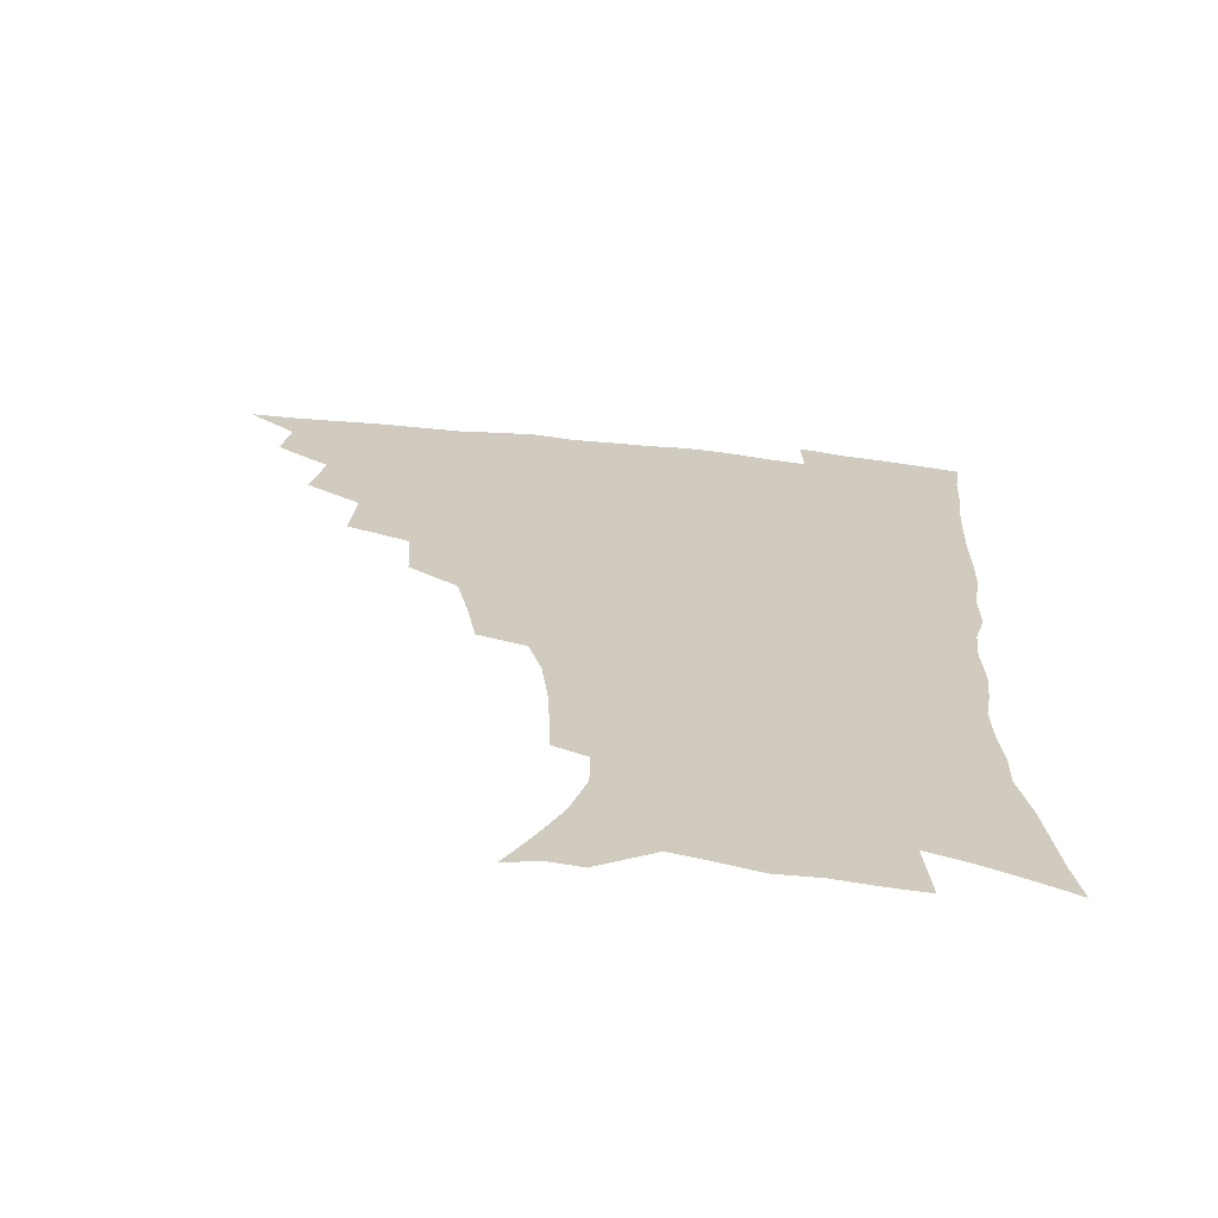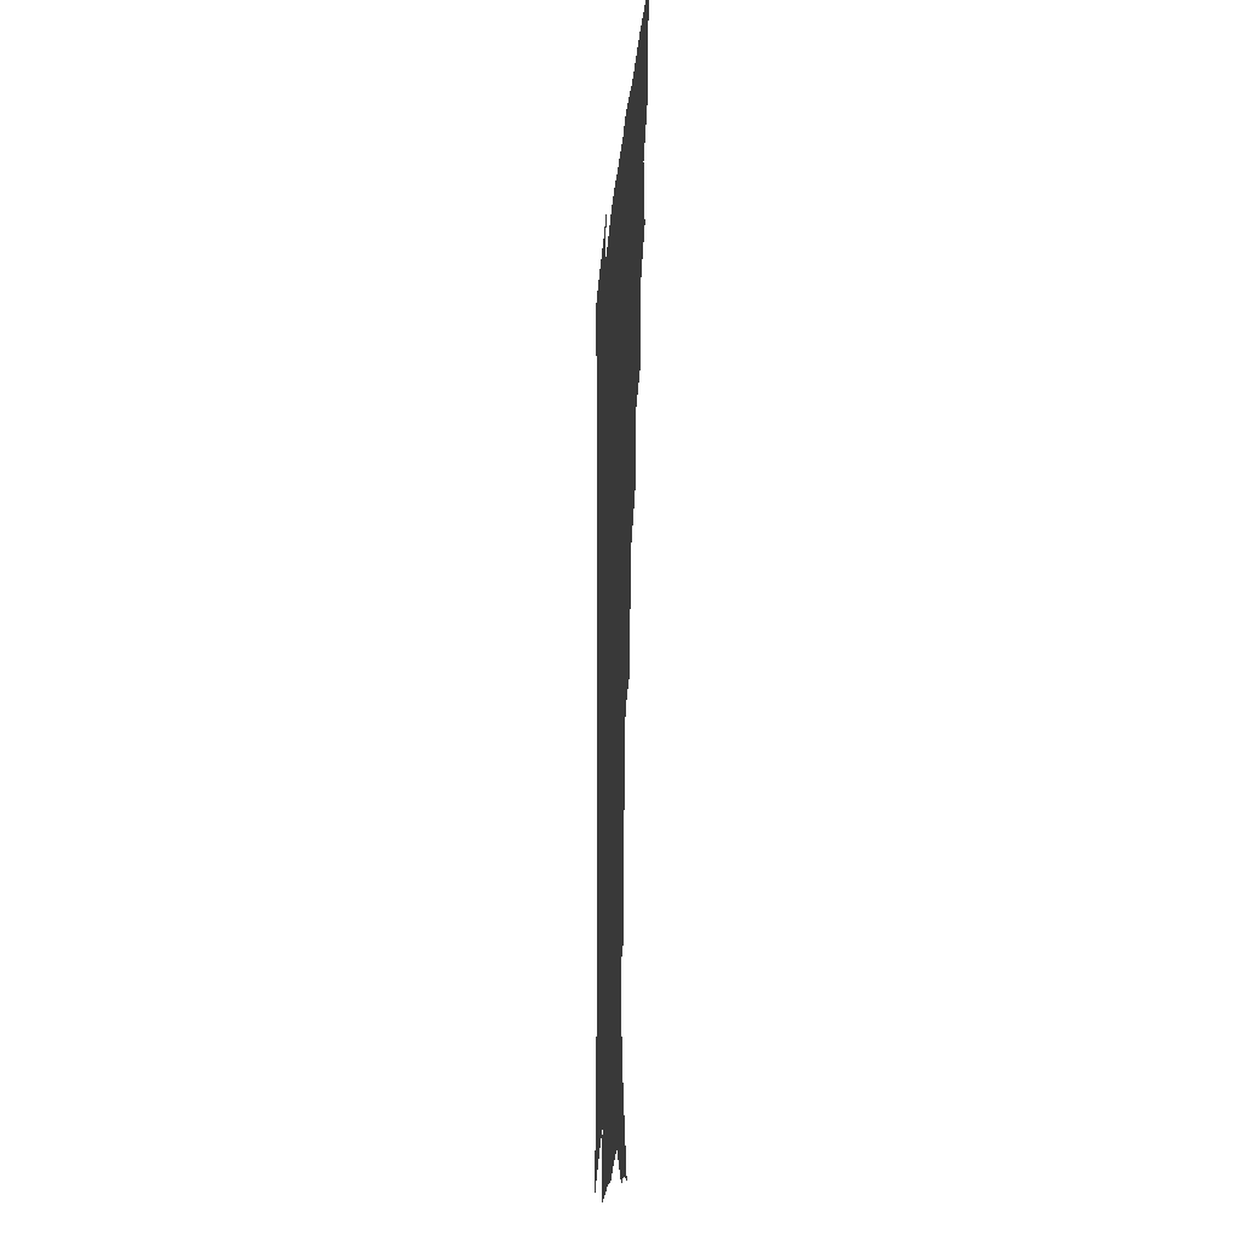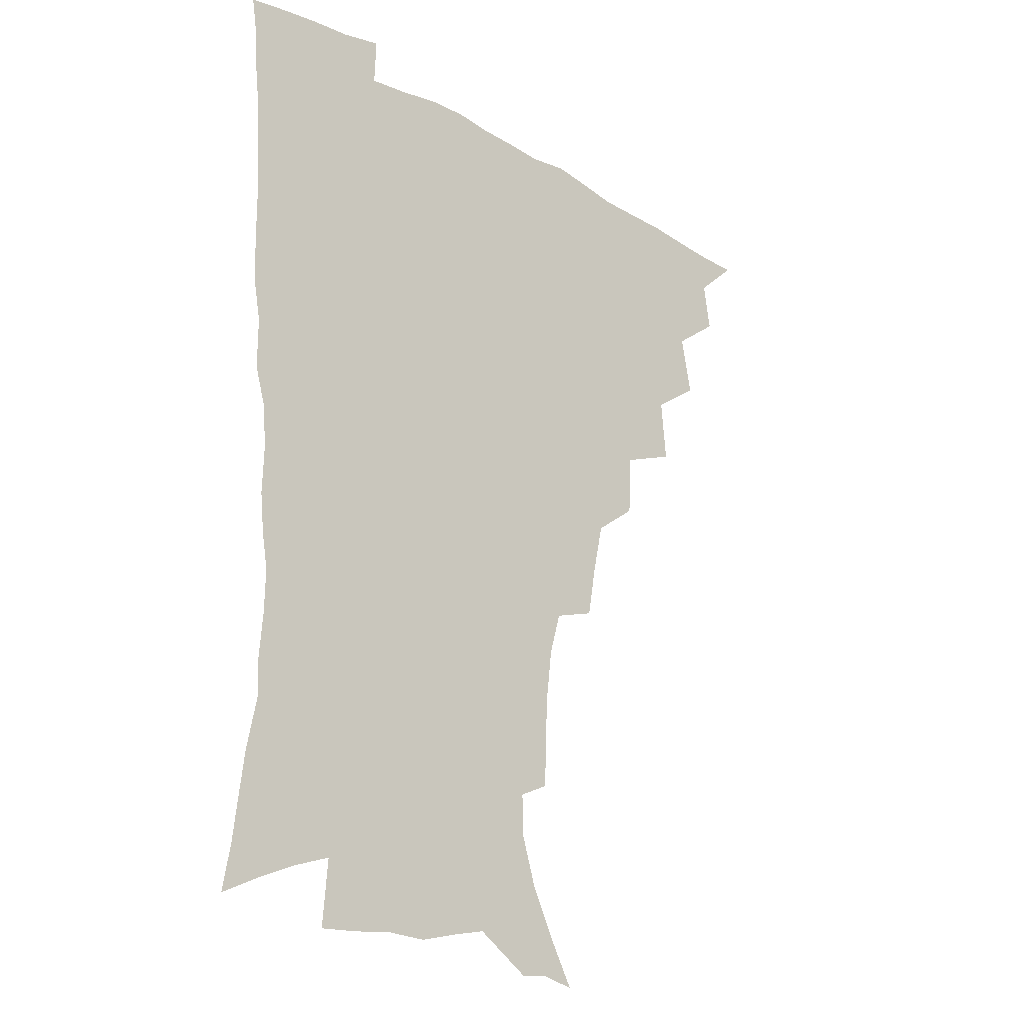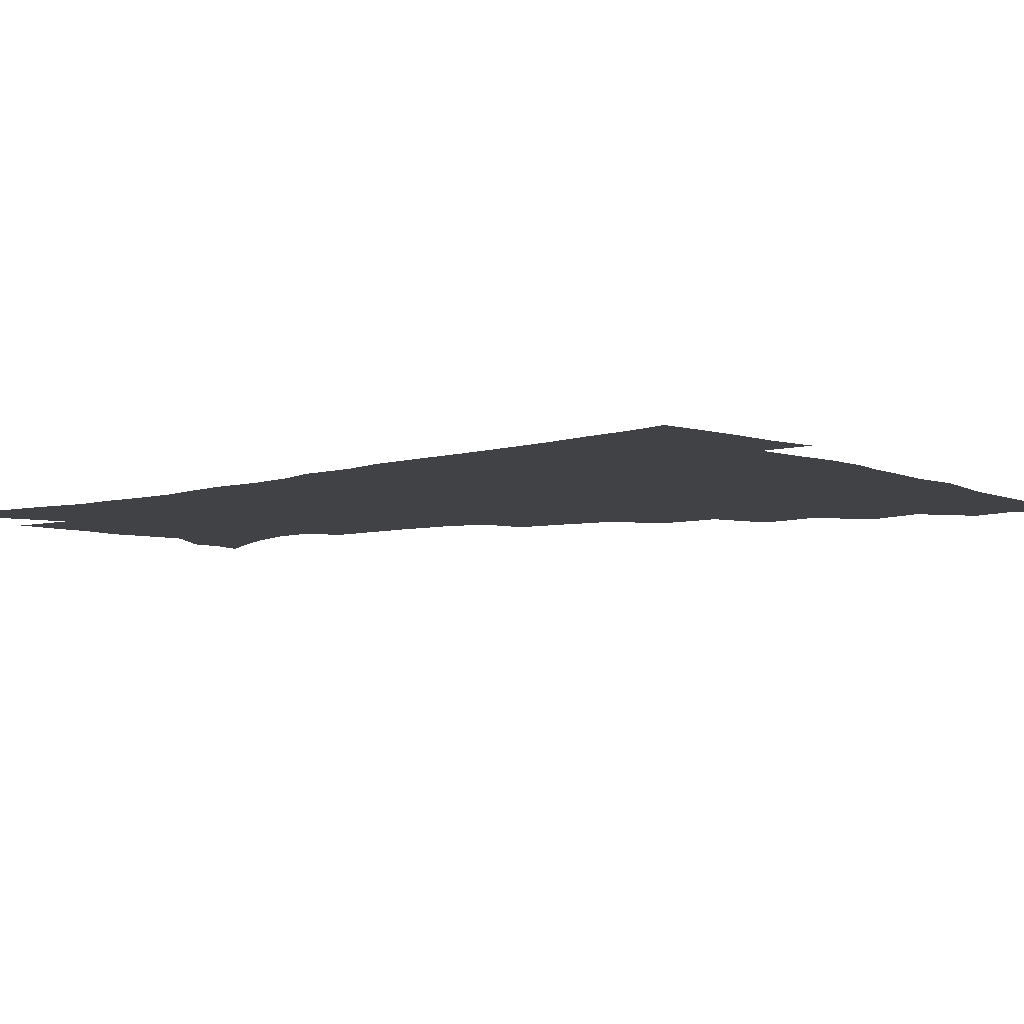
<metadata>
{"format":"obj","ext":"obj","renderer":"f3d","projection":"perspective","resolution":1024,"background":"white","views":[{"elev":-67.3,"azim":-5.9,"up":"+Y"},{"elev":-17.6,"azim":-93.9,"up":"+Y"},{"elev":-22.5,"azim":136.1,"up":"+Y"},{"elev":-6.5,"azim":130.3,"up":"+Z"}]}
</metadata>
<code>
v 450.5 493 0
v 464.6 459.7 0
v 467.4 477.7 0
v 467 493.4 0
v 479 423.6 0
v 483.3 445.7 0
v 483.6 462.6 0
v 483.5 478.5 0
v 482.3 494.6 0
v 495.8 387.4 0
v 497.8 410.6 0
v 499.8 431 0
v 500.6 448.2 0
v 500.3 464.1 0
v 498.9 479.7 0
v 497.5 496.1 0
v 519 356.1 0
v 517.7 379.1 0
v 517.4 400.1 0
v 518 419.4 0
v 518.1 436 0
v 516.7 450.4 0
v 515.5 465.3 0
v 514.4 480.4 0
v 512.9 496.3 0
v 543.3 305.7 0
v 539.9 325.4 0
v 535.8 343.8 0
v 536 370.1 0
v 534.6 388.2 0
v 533.3 404.9 0
v 532.4 420.5 0
v 532.4 436.5 0
v 531.8 451.6 0
v 530.7 466.4 0
v 529.3 481.4 0
v 527.9 496.7 0
v 568.1 231.3 0
v 567.7 248.4 0
v 566.9 266.1 0
v 564.7 284.5 0
v 560.1 300.5 0
v 556.2 318.9 0
v 553.7 338.7 0
v 551.8 358.2 0
v 549.9 374.7 0
v 549.7 393.6 0
v 549.1 409.4 0
v 548.8 424.6 0
v 547.8 438.7 0
v 547.8 453.1 0
v 545.5 467.7 0
v 543.9 482.6 0
v 542.3 499.1 0
v 556.2 158.1 0
v 565.1 174.2 0
v 574 192.5 0
v 579.7 210.7 0
v 580 225.8 0
v 579.6 243.5 0
v 578.7 260.7 0
v 577.2 278.3 0
v 574.4 294 0
v 571 309.3 0
v 568.6 328.1 0
v 566.6 345.6 0
v 565.6 364.6 0
v 564.1 380 0
v 563.2 395.7 0
v 563.4 412.2 0
v 562.9 426.6 0
v 562.6 440.8 0
v 561.4 454.5 0
v 559.8 469 0
v 558.4 483.7 0
v 556.4 501.3 0
v 568.9 160.8 0
v 580.4 181.6 0
v 588.5 202.8 0
v 590.9 220.2 0
v 590.9 236.4 0
v 589.8 251 0
v 589 268.2 0
v 587.6 286.7 0
v 585.5 303.2 0
v 582.7 317 0
v 580.7 333.6 0
v 579.8 352.4 0
v 578.5 367.7 0
v 578 384.6 0
v 577.6 399.8 0
v 577.2 414.2 0
v 577 428.6 0
v 576.4 441.7 0
v 575.7 455.2 0
v 574.4 469.4 0
v 572.9 484.4 0
v 572.1 499.4 0
v 579.5 159.4 0
v 594.1 187.2 0
v 599.8 208 0
v 601.7 227.1 0
v 601.3 242.5 0
v 600.6 259.3 0
v 599.8 276 0
v 598 290.9 0
v 596.1 306.4 0
v 594.7 324.1 0
v 593.4 340 0
v 592.2 355.2 0
v 591.3 370.4 0
v 590.7 384.6 0
v 590.6 400.2 0
v 590.5 415.2 0
v 590.2 428.5 0
v 590.1 442.4 0
v 589.6 455.8 0
v 588.7 469.7 0
v 587.7 484 0
v 586.1 500.4 0
v 599.8 172.4 0
v 608.1 194.3 0
v 611.1 213.2 0
v 611.6 228.5 0
v 611.4 244.4 0
v 610.7 258.8 0
v 609.9 280.3 0
v 608.7 295.9 0
v 607.4 310.5 0
v 606.1 325.7 0
v 605.1 341.4 0
v 604.5 357.2 0
v 604.1 372.7 0
v 604.2 388.3 0
v 603.7 401.6 0
v 603.9 416.6 0
v 603.7 429.4 0
v 603.6 442.7 0
v 603.6 456.1 0
v 602.9 470 0
v 601.6 485.1 0
v 600.1 500.9 0
v 613.3 169.3 0
v 619.4 194 0
v 621.6 214.1 0
v 622.3 232.7 0
v 621.7 245.8 0
v 621.2 262.5 0
v 620.3 282 0
v 619.4 296.1 0
v 618.4 313.7 0
v 617.7 328.8 0
v 617 343.2 0
v 616.7 358.2 0
v 616.5 374.2 0
v 616.5 389 0
v 616.5 402.2 0
v 616.7 416.2 0
v 617.3 430.3 0
v 617.4 443.2 0
v 617.5 456.3 0
v 617.3 469.7 0
v 616.3 484.2 0
v 614 502.5 0
v 627.6 165.4 0
v 631.5 194 0
v 632.7 217.9 0
v 632.7 233 0
v 632.3 250.4 0
v 631.8 264.1 0
v 630.9 281.4 0
v 630.3 296.7 0
v 629.5 313.1 0
v 629 329.3 0
v 628.9 341.4 0
v 628.6 359.8 0
v 628.6 374.3 0
v 628.9 388 0
v 629.2 402.6 0
v 629.6 416.4 0
v 630.1 430 0
v 630.8 443.3 0
v 631.3 456.3 0
v 631.1 469.7 0
v 630.2 485.4 0
v 628.5 502 0
v 643.1 165.7 0
v 644 194.3 0
v 644 213.3 0
v 643.4 232.7 0
v 643 248.3 0
v 642 268.6 0
v 641.7 282.4 0
v 641.1 297.2 0
v 640.7 312.3 0
v 640.2 329.1 0
v 640.5 342.7 0
v 640.5 358.7 0
v 640.7 373.1 0
v 641.2 387.3 0
v 641.6 402.3 0
v 642.3 416 0
v 642.9 429.8 0
v 643.8 442.8 0
v 644.7 456 0
v 645 469.7 0
v 645.4 483.8 0
v 644.7 499.3 0
v 658.2 163.8 0
v 656.9 190.5 0
v 655.5 211.9 0
v 654.4 230.9 0
v 653.7 247.6 0
v 653.1 264.1 0
v 652.2 281.2 0
v 652 295.8 0
v 651.8 310.9 0
v 651.7 326.3 0
v 652.8 338.8 0
v 652.2 356.9 0
v 652.8 371.2 0
v 653.6 385.3 0
v 654.6 399.2 0
v 655 414.5 0
v 656 428 0
v 657.1 441 0
v 658.1 455.8 0
v 658.9 468.9 0
v 660 482.5 0
v 660 497.6 0
v 659.4 515.1 0
v 672.5 162.7 0
v 670.5 186.8 0
v 668.2 206.7 0
v 666.2 226.3 0
v 664.9 244.2 0
v 663.6 262.3 0
v 663.1 278.2 0
v 662.8 293.8 0
v 663.1 308.2 0
v 663.6 322.4 0
v 664 337.5 0
v 664.3 353.1 0
v 665.4 367.3 0
v 666.5 381.3 0
v 666.9 397.5 0
v 668 411.7 0
v 668.7 426.7 0
v 670.2 440 0
v 671.2 454.5 0
v 672.6 467.8 0
v 674 481.5 0
v 675.2 495.3 0
v 675.2 511.8 0
v 685.2 181.7 0
v 681.1 202.3 0
v 678.1 222.2 0
v 676.6 239.4 0
v 675.7 255.7 0
v 674.7 272.5 0
v 674.3 288.5 0
v 674.7 303.1 0
v 675.4 317.6 0
v 676.1 332.5 0
v 677 347.3 0
v 677.9 362.5 0
v 678.7 378.3 0
v 679.3 394.4 0
v 680.9 408.5 0
v 682.2 423 0
v 683.6 437.4 0
v 684.3 453 0
v 686.2 466.3 0
v 687.7 480.1 0
v 689.2 493.8 0
v 690 510.5 0
v 699.8 175.2 0
v 695 195.7 0
v 691.9 214.1 0
v 689.7 231.5 0
v 688.4 247.6 0
v 686.8 265.2 0
v 687.1 279.8 0
v 686.5 296.2 0
v 688 309.8 0
v 688.8 325 0
v 688.9 341.8 0
v 691.1 355.5 0
v 692.3 371.1 0
v 694.3 385.9 0
v 694.5 403.2 0
v 695.7 418.8 0
v 697 434.4 0
v 698.8 449.2 0
v 699.6 464.8 0
v 701.8 478.3 0
v 702.9 492.3 0
v 704.7 508.5 0
v 714.2 168.1 0
v 711.1 185.1 0
v 709.2 200.7 0
v 707.1 216.8 0
v 703.2 236.2 0
v 703.6 249.6 0
v 702.2 266.2 0
v 701.9 282 0
v 704.1 294.8 0
v 705.6 309.3 0
v 705 327.5 0
v 706.4 343 0
v 710.2 356.2 0
v 710.2 374.7 0
v 712.9 389.8 0
v 713.4 407.5 0
v 713.5 425.8 0
v 714.2 443.5 0
v 715.1 460.4 0
v 716.8 475.9 0
v 717.8 491.2 0
v 720.1 506 0
f 3 4 1
f 6 7 2
f 2 7 3
f 7 8 3
f 3 8 4
f 8 9 4
f 11 12 5
f 5 12 6
f 12 13 6
f 6 13 7
f 13 14 7
f 7 14 8
f 14 15 8
f 8 15 9
f 15 16 9
f 18 19 10
f 10 19 11
f 19 20 11
f 11 20 12
f 20 21 12
f 12 21 13
f 21 22 13
f 13 22 14
f 22 23 14
f 14 23 15
f 23 24 15
f 15 24 16
f 24 25 16
f 28 29 17
f 17 29 18
f 29 30 18
f 18 30 19
f 30 31 19
f 19 31 20
f 31 32 20
f 20 32 21
f 32 33 21
f 21 33 22
f 33 34 22
f 22 34 23
f 34 35 23
f 23 35 24
f 35 36 24
f 24 36 25
f 36 37 25
f 42 43 26
f 26 43 27
f 43 44 27
f 27 44 28
f 44 45 28
f 28 45 29
f 45 46 29
f 29 46 30
f 46 47 30
f 30 47 31
f 47 48 31
f 31 48 32
f 48 49 32
f 32 49 33
f 49 50 33
f 33 50 34
f 50 51 34
f 34 51 35
f 51 52 35
f 35 52 36
f 52 53 36
f 36 53 37
f 53 54 37
f 59 60 38
f 38 60 39
f 60 61 39
f 39 61 40
f 61 62 40
f 40 62 41
f 62 63 41
f 41 63 42
f 63 64 42
f 42 64 43
f 64 65 43
f 43 65 44
f 65 66 44
f 44 66 45
f 66 67 45
f 45 67 46
f 67 68 46
f 46 68 47
f 68 69 47
f 47 69 48
f 69 70 48
f 48 70 49
f 70 71 49
f 49 71 50
f 71 72 50
f 50 72 51
f 72 73 51
f 51 73 52
f 73 74 52
f 52 74 53
f 74 75 53
f 53 75 54
f 75 76 54
f 55 77 56
f 77 78 56
f 56 78 57
f 78 79 57
f 57 79 58
f 79 80 58
f 58 80 59
f 80 81 59
f 59 81 60
f 81 82 60
f 60 82 61
f 82 83 61
f 61 83 62
f 83 84 62
f 62 84 63
f 84 85 63
f 63 85 64
f 85 86 64
f 64 86 65
f 86 87 65
f 65 87 66
f 87 88 66
f 66 88 67
f 88 89 67
f 67 89 68
f 89 90 68
f 68 90 69
f 90 91 69
f 69 91 70
f 91 92 70
f 70 92 71
f 92 93 71
f 71 93 72
f 93 94 72
f 72 94 73
f 94 95 73
f 73 95 74
f 95 96 74
f 74 96 75
f 96 97 75
f 75 97 76
f 97 98 76
f 77 99 78
f 99 100 78
f 78 100 79
f 100 101 79
f 79 101 80
f 101 102 80
f 80 102 81
f 102 103 81
f 81 103 82
f 103 104 82
f 82 104 83
f 104 105 83
f 83 105 84
f 105 106 84
f 84 106 85
f 106 107 85
f 85 107 86
f 107 108 86
f 86 108 87
f 108 109 87
f 87 109 88
f 109 110 88
f 88 110 89
f 110 111 89
f 89 111 90
f 111 112 90
f 90 112 91
f 112 113 91
f 91 113 92
f 113 114 92
f 92 114 93
f 114 115 93
f 93 115 94
f 115 116 94
f 94 116 95
f 116 117 95
f 95 117 96
f 117 118 96
f 96 118 97
f 118 119 97
f 97 119 98
f 119 120 98
f 99 121 100
f 121 122 100
f 100 122 101
f 122 123 101
f 101 123 102
f 123 124 102
f 102 124 103
f 124 125 103
f 103 125 104
f 125 126 104
f 104 126 105
f 126 127 105
f 105 127 106
f 127 128 106
f 106 128 107
f 128 129 107
f 107 129 108
f 129 130 108
f 108 130 109
f 130 131 109
f 109 131 110
f 131 132 110
f 110 132 111
f 132 133 111
f 111 133 112
f 133 134 112
f 112 134 113
f 134 135 113
f 113 135 114
f 135 136 114
f 114 136 115
f 136 137 115
f 115 137 116
f 137 138 116
f 116 138 117
f 138 139 117
f 117 139 118
f 139 140 118
f 118 140 119
f 140 141 119
f 119 141 120
f 141 142 120
f 121 143 122
f 143 144 122
f 122 144 123
f 144 145 123
f 123 145 124
f 145 146 124
f 124 146 125
f 146 147 125
f 125 147 126
f 147 148 126
f 126 148 127
f 148 149 127
f 127 149 128
f 149 150 128
f 128 150 129
f 150 151 129
f 129 151 130
f 151 152 130
f 130 152 131
f 152 153 131
f 131 153 132
f 153 154 132
f 132 154 133
f 154 155 133
f 133 155 134
f 155 156 134
f 134 156 135
f 156 157 135
f 135 157 136
f 157 158 136
f 136 158 137
f 158 159 137
f 137 159 138
f 159 160 138
f 138 160 139
f 160 161 139
f 139 161 140
f 161 162 140
f 140 162 141
f 162 163 141
f 141 163 142
f 163 164 142
f 143 165 144
f 165 166 144
f 144 166 145
f 166 167 145
f 145 167 146
f 167 168 146
f 146 168 147
f 168 169 147
f 147 169 148
f 169 170 148
f 148 170 149
f 170 171 149
f 149 171 150
f 171 172 150
f 150 172 151
f 172 173 151
f 151 173 152
f 173 174 152
f 152 174 153
f 174 175 153
f 153 175 154
f 175 176 154
f 154 176 155
f 176 177 155
f 155 177 156
f 177 178 156
f 156 178 157
f 178 179 157
f 157 179 158
f 179 180 158
f 158 180 159
f 180 181 159
f 159 181 160
f 181 182 160
f 160 182 161
f 182 183 161
f 161 183 162
f 183 184 162
f 162 184 163
f 184 185 163
f 163 185 164
f 185 186 164
f 165 187 166
f 187 188 166
f 166 188 167
f 188 189 167
f 167 189 168
f 189 190 168
f 168 190 169
f 190 191 169
f 169 191 170
f 191 192 170
f 170 192 171
f 192 193 171
f 171 193 172
f 193 194 172
f 172 194 173
f 194 195 173
f 173 195 174
f 195 196 174
f 174 196 175
f 196 197 175
f 175 197 176
f 197 198 176
f 176 198 177
f 198 199 177
f 177 199 178
f 199 200 178
f 178 200 179
f 200 201 179
f 179 201 180
f 201 202 180
f 180 202 181
f 202 203 181
f 181 203 182
f 203 204 182
f 182 204 183
f 204 205 183
f 183 205 184
f 205 206 184
f 184 206 185
f 206 207 185
f 185 207 186
f 207 208 186
f 187 209 188
f 209 210 188
f 188 210 189
f 210 211 189
f 189 211 190
f 211 212 190
f 190 212 191
f 212 213 191
f 191 213 192
f 213 214 192
f 192 214 193
f 214 215 193
f 193 215 194
f 215 216 194
f 194 216 195
f 216 217 195
f 195 217 196
f 217 218 196
f 196 218 197
f 218 219 197
f 197 219 198
f 219 220 198
f 198 220 199
f 220 221 199
f 199 221 200
f 221 222 200
f 200 222 201
f 222 223 201
f 201 223 202
f 223 224 202
f 202 224 203
f 224 225 203
f 203 225 204
f 225 226 204
f 204 226 205
f 226 227 205
f 205 227 206
f 227 228 206
f 206 228 207
f 228 229 207
f 207 229 208
f 229 230 208
f 209 232 210
f 232 233 210
f 210 233 211
f 233 234 211
f 211 234 212
f 234 235 212
f 212 235 213
f 235 236 213
f 213 236 214
f 236 237 214
f 214 237 215
f 237 238 215
f 215 238 216
f 238 239 216
f 216 239 217
f 239 240 217
f 217 240 218
f 240 241 218
f 218 241 219
f 241 242 219
f 219 242 220
f 242 243 220
f 220 243 221
f 243 244 221
f 221 244 222
f 244 245 222
f 222 245 223
f 245 246 223
f 223 246 224
f 246 247 224
f 224 247 225
f 247 248 225
f 225 248 226
f 248 249 226
f 226 249 227
f 249 250 227
f 227 250 228
f 250 251 228
f 228 251 229
f 251 252 229
f 229 252 230
f 252 253 230
f 230 253 231
f 253 254 231
f 233 255 234
f 255 256 234
f 234 256 235
f 256 257 235
f 235 257 236
f 257 258 236
f 236 258 237
f 258 259 237
f 237 259 238
f 259 260 238
f 238 260 239
f 260 261 239
f 239 261 240
f 261 262 240
f 240 262 241
f 262 263 241
f 241 263 242
f 263 264 242
f 242 264 243
f 264 265 243
f 243 265 244
f 265 266 244
f 244 266 245
f 266 267 245
f 245 267 246
f 267 268 246
f 246 268 247
f 268 269 247
f 247 269 248
f 269 270 248
f 248 270 249
f 270 271 249
f 249 271 250
f 271 272 250
f 250 272 251
f 272 273 251
f 251 273 252
f 273 274 252
f 252 274 253
f 274 275 253
f 253 275 254
f 275 276 254
f 255 277 256
f 277 278 256
f 256 278 257
f 278 279 257
f 257 279 258
f 279 280 258
f 258 280 259
f 280 281 259
f 259 281 260
f 281 282 260
f 260 282 261
f 282 283 261
f 261 283 262
f 283 284 262
f 262 284 263
f 284 285 263
f 263 285 264
f 285 286 264
f 264 286 265
f 286 287 265
f 265 287 266
f 287 288 266
f 266 288 267
f 288 289 267
f 267 289 268
f 289 290 268
f 268 290 269
f 290 291 269
f 269 291 270
f 291 292 270
f 270 292 271
f 292 293 271
f 271 293 272
f 293 294 272
f 272 294 273
f 294 295 273
f 273 295 274
f 295 296 274
f 274 296 275
f 296 297 275
f 275 297 276
f 297 298 276
f 277 299 278
f 299 300 278
f 278 300 279
f 300 301 279
f 279 301 280
f 301 302 280
f 280 302 281
f 302 303 281
f 281 303 282
f 303 304 282
f 282 304 283
f 304 305 283
f 283 305 284
f 305 306 284
f 284 306 285
f 306 307 285
f 285 307 286
f 307 308 286
f 286 308 287
f 308 309 287
f 287 309 288
f 309 310 288
f 288 310 289
f 310 311 289
f 289 311 290
f 311 312 290
f 290 312 291
f 312 313 291
f 291 313 292
f 313 314 292
f 292 314 293
f 314 315 293
f 293 315 294
f 315 316 294
f 294 316 295
f 316 317 295
f 295 317 296
f 317 318 296
f 296 318 297
f 318 319 297
f 297 319 298
f 319 320 298

</code>
